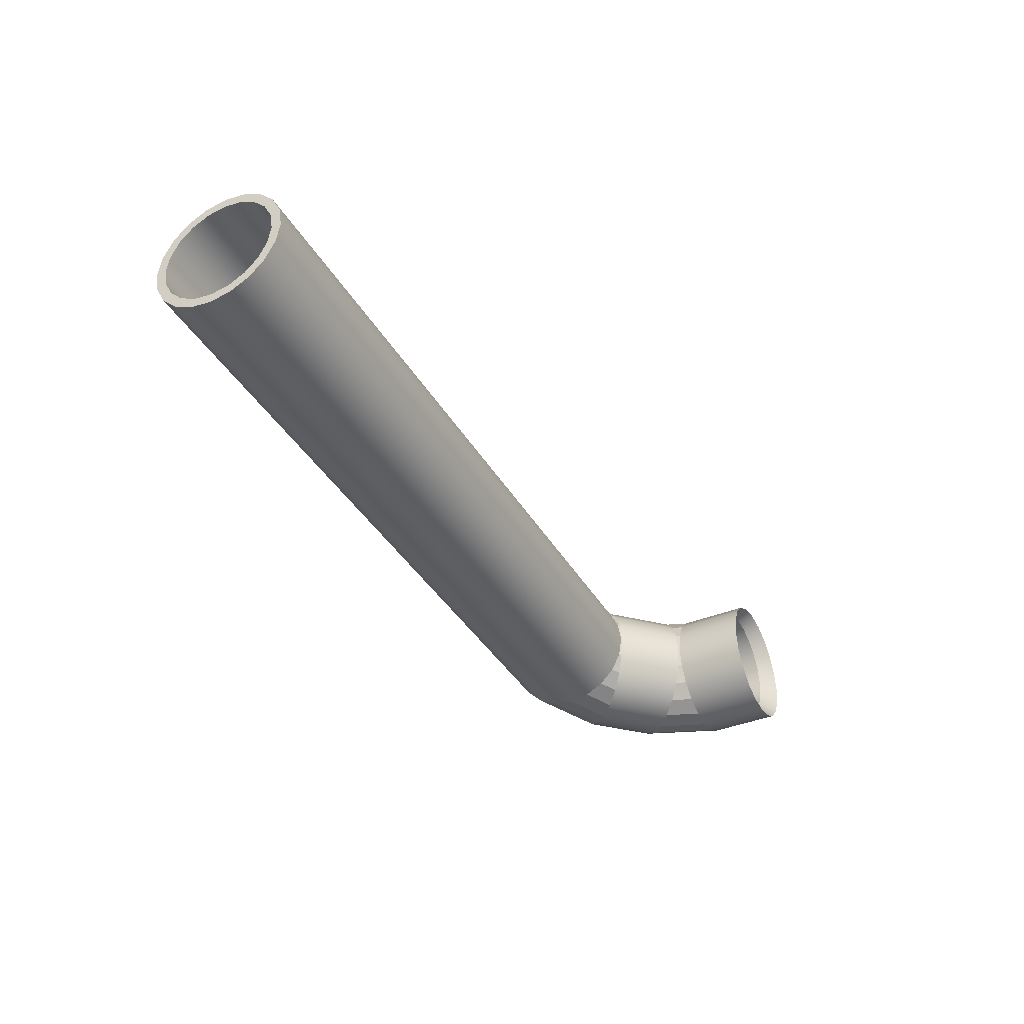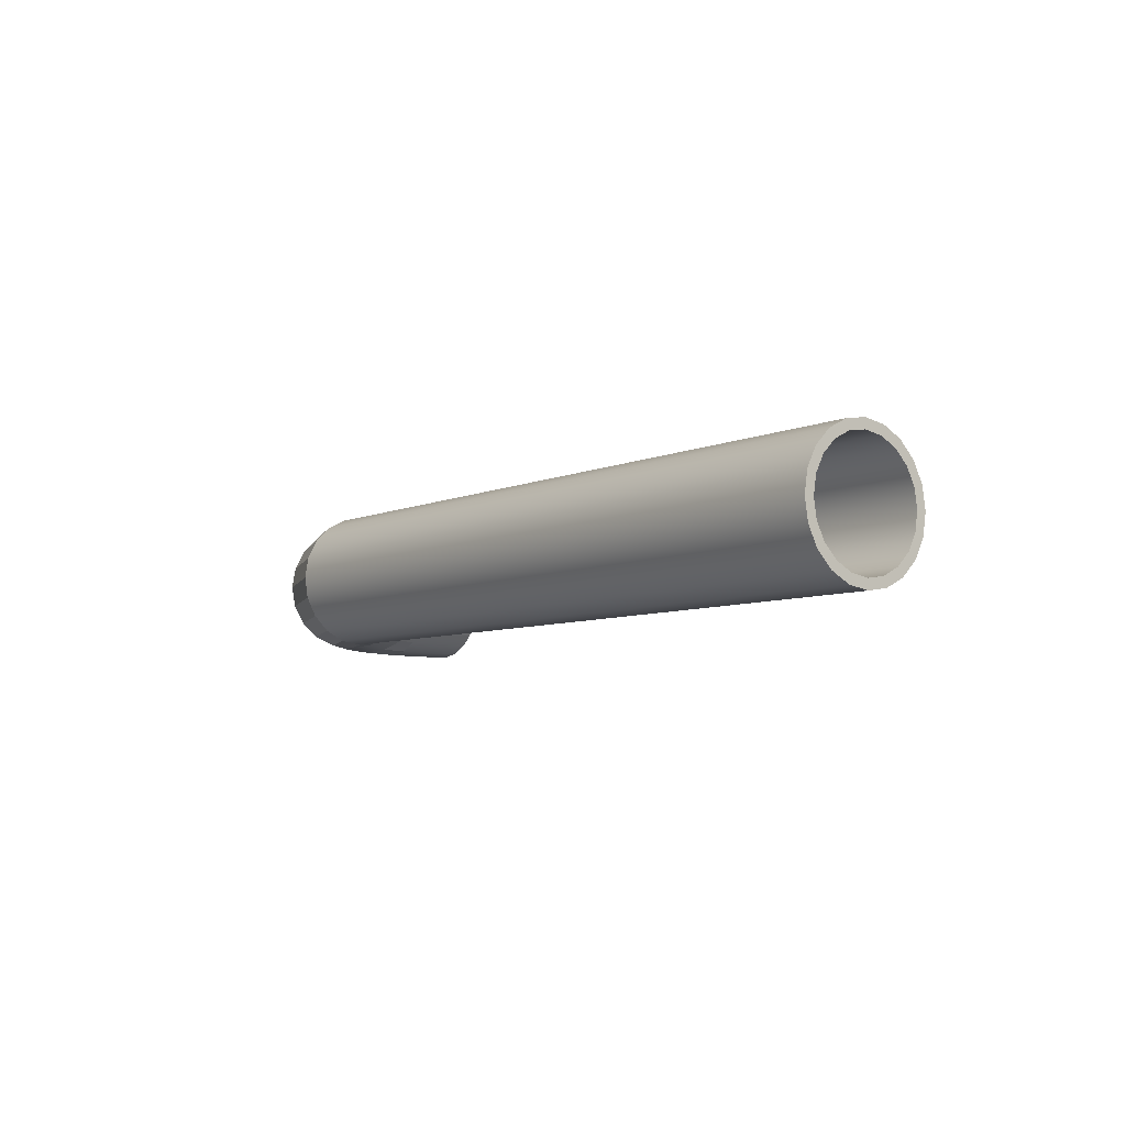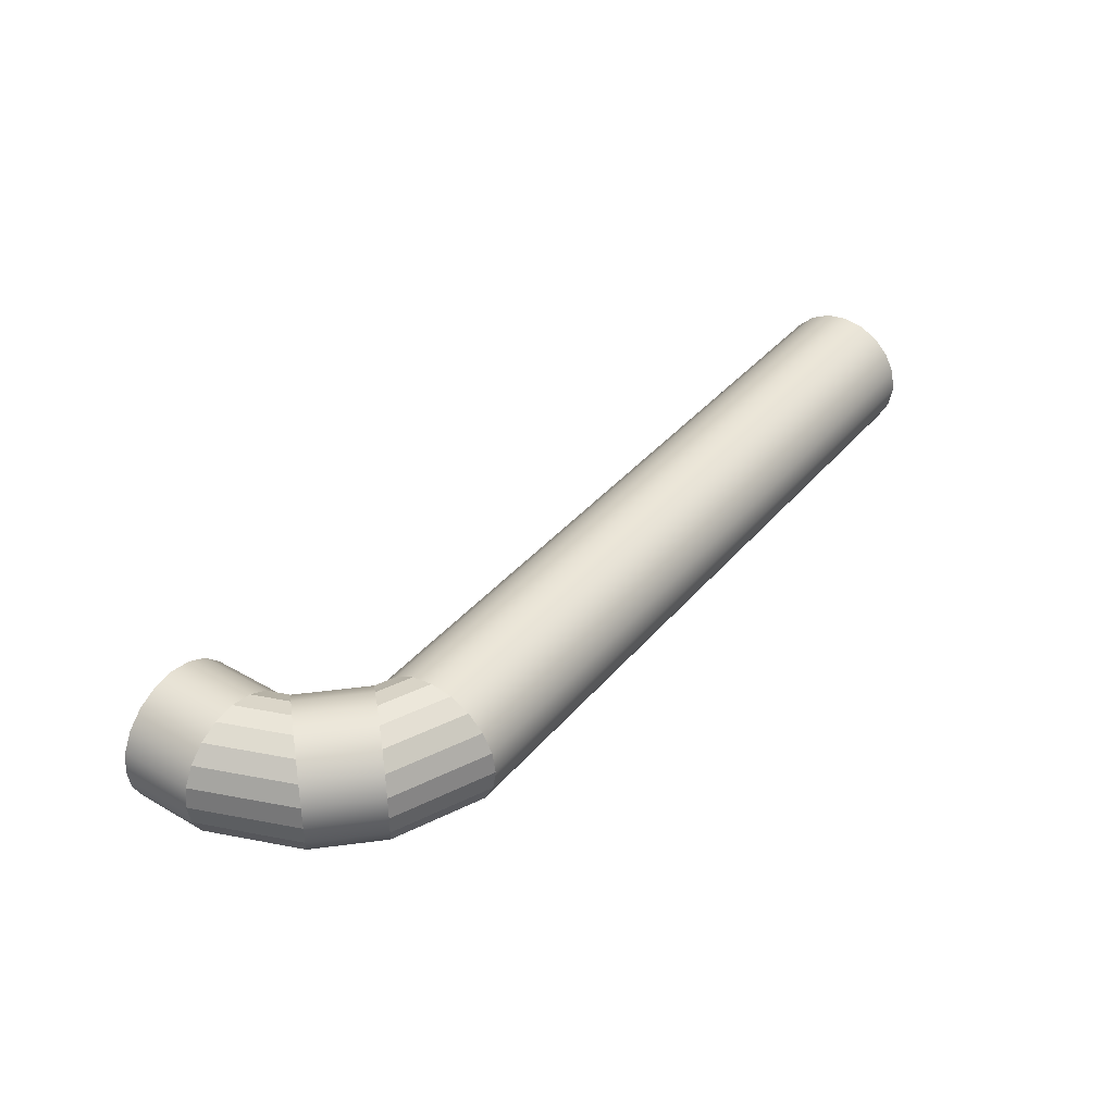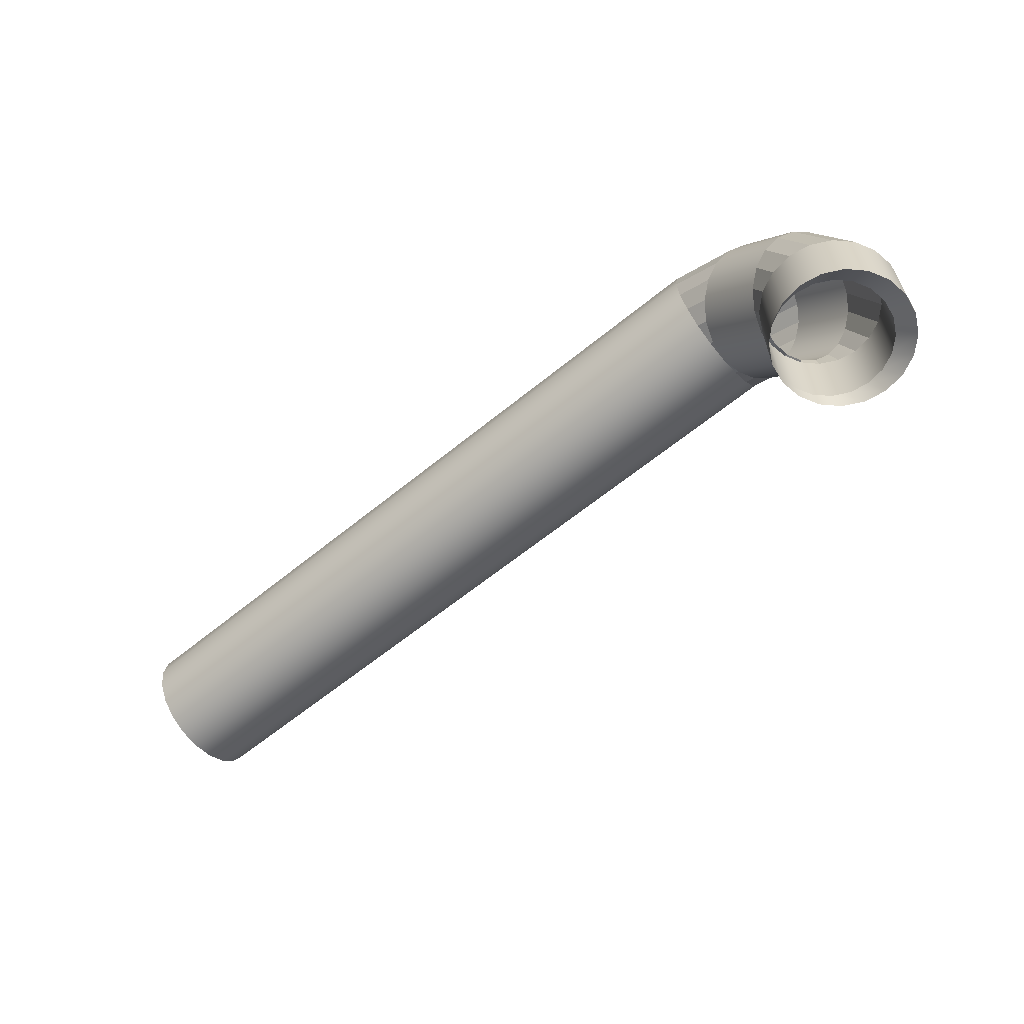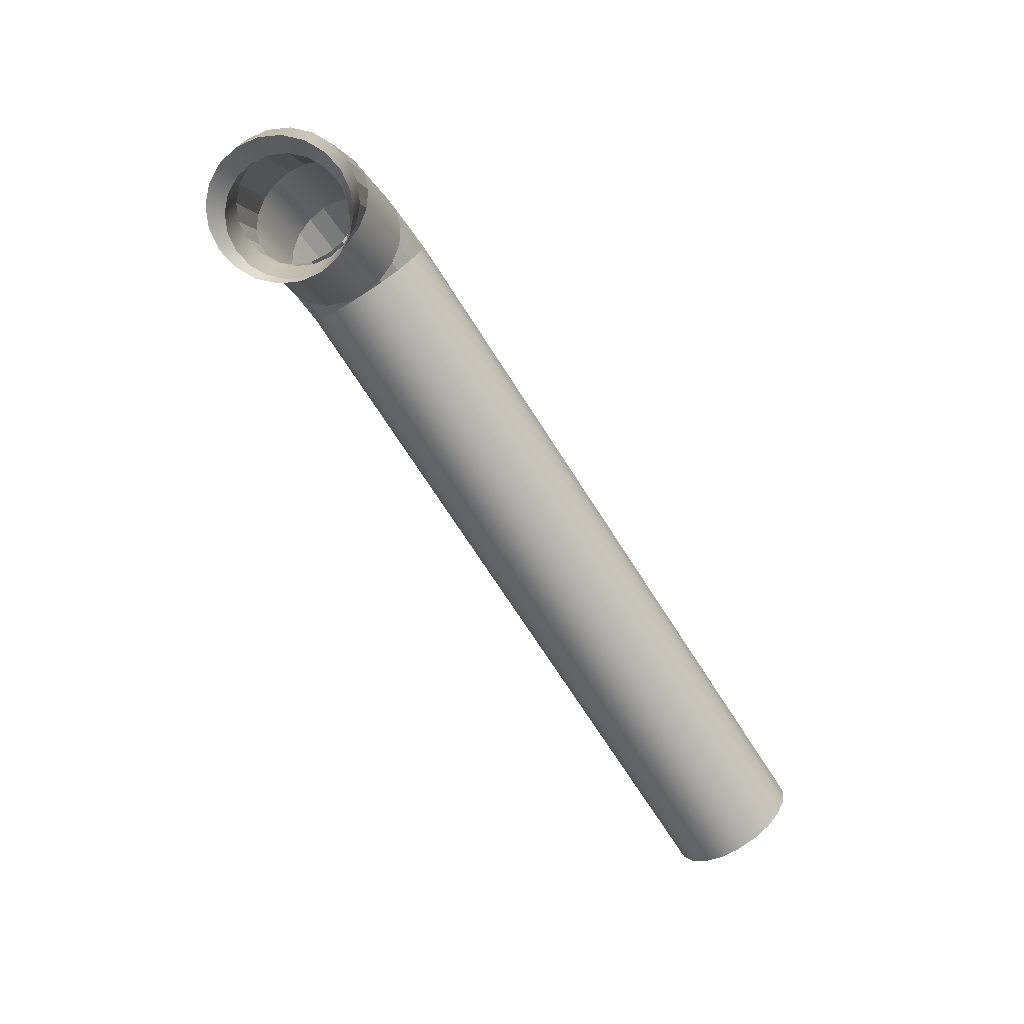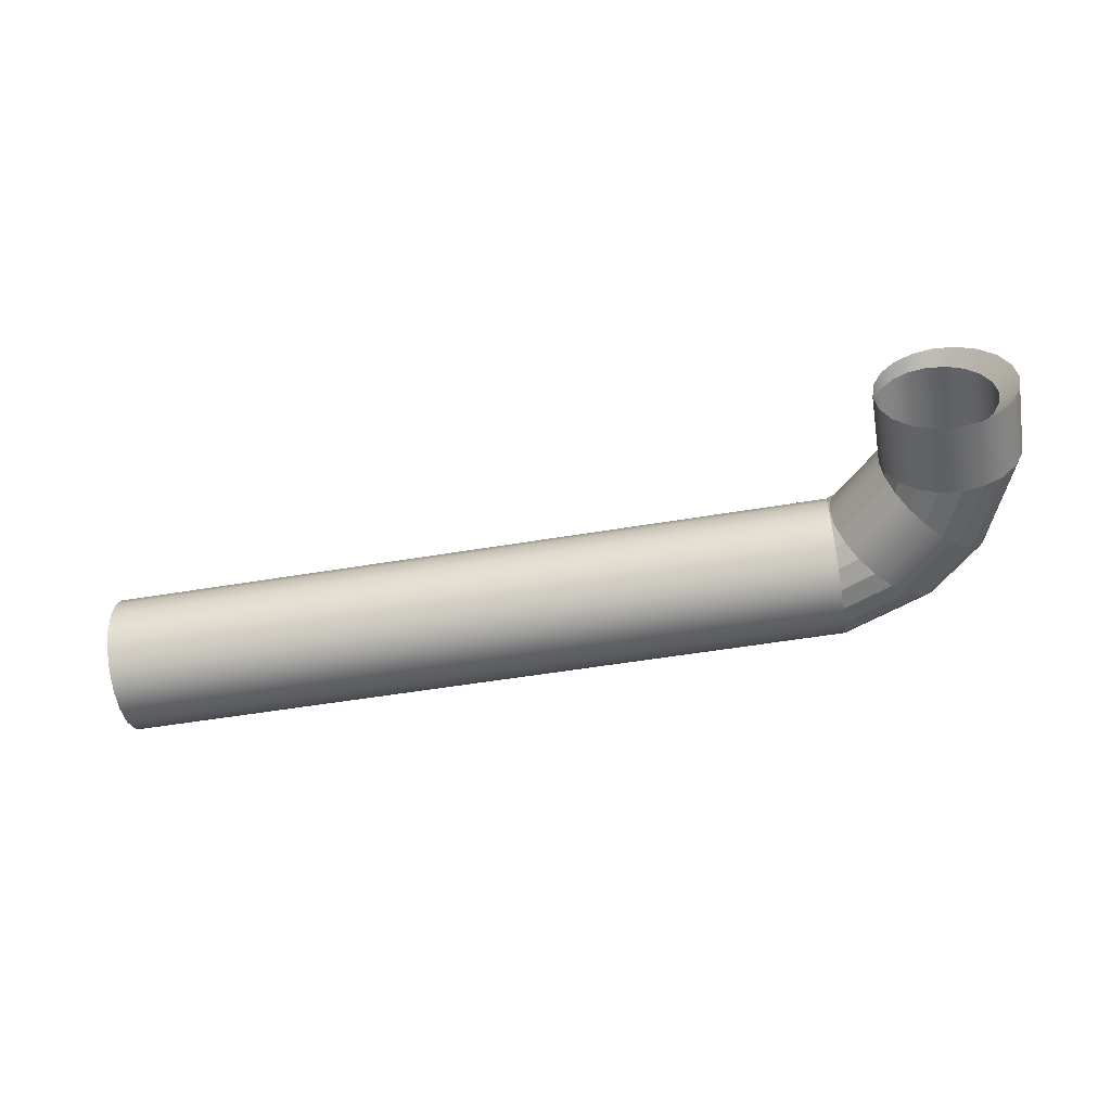
<metadata>
{"format":"obj","ext":"obj","renderer":"f3d","projection":"perspective","resolution":1024,"background":"white","views":[{"elev":-38.8,"azim":-62.7,"up":"+Z"},{"elev":-6.6,"azim":-128.1,"up":"+Z"},{"elev":38.9,"azim":125.7,"up":"+Z"},{"elev":-60.9,"azim":40.0,"up":"+Y"},{"elev":-72.7,"azim":122.8,"up":"+Y"},{"elev":-52.2,"azim":10.3,"up":"+Z"}]}
</metadata>
<code>
g default
v -47.41 432.4 -21.93
v -54.54 425.3 -41.7
v -65.64 414.2 -57.4
v -79.62 400.2 -67.48
v -95.13 384.7 -70.95
v -110.6 369.2 -67.48
v -124.6 355.2 -57.4
v -135.7 344.1 -41.7
v -142.8 337 -21.93
v -145.3 334.5 0
v -142.8 337 21.93
v -135.7 344.1 41.7
v -124.6 355.2 57.4
v -110.6 369.2 67.48
v -95.13 384.7 70.95
v -79.62 400.2 67.48
v -65.64 414.2 57.4
v -54.54 425.3 41.7
v -47.41 432.4 21.93
v -44.96 434.9 0
v -101 486 -21.93
v -108.1 478.9 -41.7
v -119.2 467.8 -57.4
v -133.2 453.8 -67.48
v -148.7 438.3 -70.95
v -164.2 422.8 -67.48
v -178.2 408.8 -57.4
v -189.3 397.7 -41.7
v -196.4 390.6 -21.93
v -198.9 388.1 0
v -196.4 390.6 21.93
v -189.3 397.7 41.7
v -178.2 408.8 57.4
v -164.2 422.8 67.48
v -148.7 438.3 70.95
v -133.2 453.8 67.48
v -119.2 467.8 57.4
v -108.1 478.9 41.7
v -101 486 21.93
v -98.56 488.5 0
v -56.83 426.8 -18.77
v -62.93 420.7 -35.7
v -116.5 474.3 -35.7
v -110.4 480.4 -18.77
v -72.44 411.2 -49.13
v -126 464.8 -49.13
v -84.41 399.2 -57.76
v -138 452.8 -57.76
v -97.68 386 -60.73
v -151.3 439.6 -60.73
v -110.9 372.7 -57.76
v -164.6 426.3 -57.76
v -122.9 360.7 -49.13
v -176.5 414.3 -49.13
v -132.4 351.2 -35.7
v -186 404.8 -35.7
v -138.5 345.1 -18.77
v -192.1 398.7 -18.77
v -140.6 343 -1.8e-05
v -194.2 396.6 1.8e-05
v -138.5 345.1 18.77
v -192.1 398.7 18.77
v -132.4 351.2 35.7
v -186 404.8 35.7
v -122.9 360.7 49.13
v -176.5 414.3 49.13
v -110.9 372.7 57.76
v -164.6 426.3 57.76
v -97.68 386 60.73
v -151.3 439.6 60.73
v -84.41 399.2 57.76
v -138 452.8 57.76
v -72.44 411.2 49.13
v -126 464.8 49.13
v -62.93 420.7 35.7
v -116.5 474.3 35.7
v -56.83 426.8 18.77
v -110.4 480.4 18.77
v -54.73 428.9 -7e-06
v -108.3 482.5 -3e-06
v -199.4 527.1 -21.93
v -199.4 517.1 -41.7
v -199.4 501.4 -57.4
v -199.4 481.6 -67.48
v -199.4 459.7 -70.95
v -199.4 437.7 -67.48
v -199.4 418 -57.4
v -199.4 402.3 -41.7
v -199.4 392.2 -21.93
v -199.4 388.7 0
v -199.4 392.2 21.93
v -199.4 402.3 41.7
v -199.4 418 57.4
v -199.4 437.7 67.48
v -199.4 459.7 70.95
v -199.4 481.6 67.48
v -199.4 501.4 57.4
v -199.4 517.1 41.7
v -199.4 527.1 21.93
v -199.4 530.6 0
v -967.5 527.1 -21.93
v -967.5 517.1 -41.7
v -967.5 501.4 -57.4
v -967.5 481.6 -67.48
v -967.5 459.7 -70.95
v -967.5 437.7 -67.48
v -967.5 418 -57.4
v -967.5 402.3 -41.7
v -967.5 392.2 -21.93
v -967.5 388.7 0
v -967.5 392.2 21.93
v -967.5 402.3 41.7
v -967.5 418 57.4
v -967.5 437.7 67.48
v -967.5 459.7 70.95
v -967.5 481.6 67.48
v -967.5 501.4 57.4
v -967.5 517.1 41.7
v -967.5 527.1 21.93
v -967.5 530.6 0
v -199.4 517.4 -18.77
v -199.4 508.8 -35.7
v -967.5 508.8 -35.7
v -967.5 517.4 -18.77
v -199.4 495.4 -49.13
v -967.5 495.4 -49.13
v -199.4 478.4 -57.76
v -967.5 478.4 -57.76
v -199.4 459.7 -60.73
v -967.5 459.7 -60.73
v -199.4 440.9 -57.76
v -967.5 440.9 -57.76
v -199.4 424 -49.13
v -967.5 424 -49.13
v -199.4 410.5 -35.7
v -967.5 410.5 -35.7
v -199.4 401.9 -18.77
v -967.5 401.9 -18.77
v -199.4 398.9 -1.8e-05
v -967.5 398.9 1.8e-05
v -199.4 401.9 18.77
v -967.5 401.9 18.77
v -199.4 410.5 35.7
v -967.5 410.5 35.7
v -199.4 424 49.13
v -967.5 424 49.13
v -199.4 440.9 57.76
v -967.5 440.9 57.76
v -199.4 459.7 60.73
v -967.5 459.7 60.73
v -199.4 478.4 57.76
v -967.5 478.4 57.76
v -199.4 495.4 49.13
v -967.5 495.4 49.13
v -199.4 508.8 35.7
v -967.5 508.8 35.7
v -199.4 517.4 18.77
v -967.5 517.4 18.77
v -199.4 520.4 -7e-06
v -967.5 520.4 -3e-06
v -6.634 257.1 -21.93
v -16.71 257.1 -41.7
v -32.41 257.1 -57.4
v -52.19 257.1 -67.48
v -74.11 257.1 -70.95
v -96.04 257.1 -67.48
v -115.8 257.1 -57.4
v -131.5 257.1 -41.7
v -141.6 257.1 -21.93
v -145.1 257.1 0
v -141.6 257.1 21.93
v -131.5 257.1 41.7
v -115.8 257.1 57.4
v -96.04 257.1 67.48
v -74.11 257.1 70.95
v -52.19 257.1 67.48
v -32.41 257.1 57.4
v -16.71 257.1 41.7
v -6.634 257.1 21.93
v -3.162 257.1 0
v -6.634 332.9 -21.93
v -16.71 332.9 -41.7
v -32.41 332.9 -57.4
v -52.19 332.9 -67.48
v -74.11 332.9 -70.95
v -96.04 332.9 -67.48
v -115.8 332.9 -57.4
v -131.5 332.9 -41.7
v -141.6 332.9 -21.93
v -145.1 332.9 0
v -141.6 332.9 21.93
v -131.5 332.9 41.7
v -115.8 332.9 57.4
v -96.04 332.9 67.48
v -74.11 332.9 70.95
v -52.19 332.9 67.48
v -32.41 332.9 57.4
v -16.71 332.9 41.7
v -6.634 332.9 21.93
v -3.162 332.9 0
v -26.47 272.1 -18.77
v -35.09 272.1 -35.7
v -35.09 347.9 -35.7
v -26.47 347.9 -18.77
v -48.53 272.1 -49.13
v -48.53 347.9 -49.13
v -65.46 272.1 -57.76
v -65.46 347.9 -57.76
v -84.23 272.1 -60.73
v -84.23 347.9 -60.73
v -103 272.1 -57.76
v -103 347.9 -57.76
v -119.9 272.1 -49.13
v -119.9 347.9 -49.13
v -133.4 272.1 -35.7
v -133.4 347.9 -35.7
v -142 272.1 -18.77
v -142 347.9 -18.77
v -145 272.1 -1.8e-05
v -145 347.9 1.8e-05
v -142 272.1 18.77
v -142 347.9 18.77
v -133.4 272.1 35.7
v -133.4 347.9 35.7
v -119.9 272.1 49.13
v -119.9 347.9 49.13
v -103 272.1 57.76
v -103 347.9 57.76
v -84.23 272.1 60.73
v -84.23 347.9 60.73
v -65.46 272.1 57.76
v -65.46 347.9 57.76
v -48.53 272.1 49.13
v -48.53 347.9 49.13
v -35.09 272.1 35.7
v -35.09 347.9 35.7
v -26.47 272.1 18.77
v -26.47 347.9 18.77
v -23.49 272.1 -7e-06
v -23.49 347.9 -3e-06
g LPipeCeiling2 LeftWallPipe Court
f 41 44 43 42
f 42 43 46 45
f 45 46 48 47
f 47 48 50 49
f 49 50 52 51
f 51 52 54 53
f 53 54 56 55
f 55 56 58 57
f 57 58 60 59
f 59 60 62 61
f 61 62 64 63
f 63 64 66 65
f 65 66 68 67
f 67 68 70 69
f 69 70 72 71
f 71 72 74 73
f 73 74 76 75
f 75 76 78 77
f 77 78 80 79
f 79 80 44 41
f 1 2 22 21
f 2 3 23 22
f 3 4 24 23
f 4 5 25 24
f 5 6 26 25
f 6 7 27 26
f 7 8 28 27
f 8 9 29 28
f 9 10 30 29
f 10 11 31 30
f 11 12 32 31
f 12 13 33 32
f 13 14 34 33
f 14 15 35 34
f 15 16 36 35
f 16 17 37 36
f 17 18 38 37
f 18 19 39 38
f 19 20 40 39
f 20 1 21 40
f 121 124 123 122
f 122 123 126 125
f 125 126 128 127
f 127 128 130 129
f 129 130 132 131
f 131 132 134 133
f 133 134 136 135
f 135 136 138 137
f 137 138 140 139
f 139 140 142 141
f 141 142 144 143
f 143 144 146 145
f 145 146 148 147
f 147 148 150 149
f 149 150 152 151
f 151 152 154 153
f 153 154 156 155
f 155 156 158 157
f 157 158 160 159
f 159 160 124 121
f 81 82 102 101
f 82 83 103 102
f 83 84 104 103
f 84 85 105 104
f 85 86 106 105
f 86 87 107 106
f 87 88 108 107
f 88 89 109 108
f 89 90 110 109
f 90 91 111 110
f 91 92 112 111
f 92 93 113 112
f 93 94 114 113
f 94 95 115 114
f 95 96 116 115
f 96 97 117 116
f 97 98 118 117
f 98 99 119 118
f 99 100 120 119
f 100 81 101 120
f 102 123 124 101
f 103 126 123 102
f 104 128 126 103
f 105 130 128 104
f 106 132 130 105
f 107 134 132 106
f 108 136 134 107
f 109 138 136 108
f 110 140 138 109
f 111 142 140 110
f 112 144 142 111
f 113 146 144 112
f 114 148 146 113
f 115 150 148 114
f 116 152 150 115
f 117 154 152 116
f 118 156 154 117
f 119 158 156 118
f 120 160 158 119
f 101 124 160 120
f 201 204 203 202
f 202 203 206 205
f 205 206 208 207
f 207 208 210 209
f 209 210 212 211
f 211 212 214 213
f 213 214 216 215
f 215 216 218 217
f 217 218 220 219
f 219 220 222 221
f 221 222 224 223
f 223 224 226 225
f 225 226 228 227
f 227 228 230 229
f 229 230 232 231
f 231 232 234 233
f 233 234 236 235
f 235 236 238 237
f 237 238 240 239
f 239 240 204 201
f 161 162 182 181
f 162 163 183 182
f 163 164 184 183
f 164 165 185 184
f 165 166 186 185
f 166 167 187 186
f 167 168 188 187
f 168 169 189 188
f 169 170 190 189
f 170 171 191 190
f 171 172 192 191
f 172 173 193 192
f 173 174 194 193
f 174 175 195 194
f 175 176 196 195
f 176 177 197 196
f 177 178 198 197
f 178 179 199 198
f 179 180 200 199
f 180 161 181 200
f 161 201 202 162
f 162 202 205 163
f 163 205 207 164
f 164 207 209 165
f 165 209 211 166
f 166 211 213 167
f 167 213 215 168
f 168 215 217 169
f 169 217 219 170
f 170 219 221 171
f 171 221 223 172
f 172 223 225 173
f 173 225 227 174
f 174 227 229 175
f 175 229 231 176
f 176 231 233 177
f 177 233 235 178
f 178 235 237 179
f 179 237 239 180
f 180 239 201 161
f 43 44 121 122
f 44 80 159 121
f 80 78 157 159
f 78 76 155 157
f 76 74 153 155
f 74 72 151 153
f 72 70 149 151
f 70 68 147 149
f 68 66 145 147
f 66 64 143 145
f 64 62 141 143
f 62 60 139 141
f 60 58 137 139
f 58 56 135 137
f 56 54 133 135
f 54 52 131 133
f 52 50 129 131
f 50 48 127 129
f 48 46 125 127
f 46 43 122 125
f 22 23 83 82
f 23 24 84 83
f 24 25 85 84
f 25 26 86 85
f 26 27 87 86
f 27 28 88 87
f 28 29 89 88
f 29 30 90 89
f 30 31 91 90
f 31 32 92 91
f 32 33 93 92
f 33 34 94 93
f 34 35 95 94
f 35 36 96 95
f 36 37 97 96
f 37 38 98 97
f 38 39 99 98
f 39 40 100 99
f 40 21 81 100
f 21 22 82 81
f 42 45 206 203
f 45 47 208 206
f 47 49 210 208
f 49 51 212 210
f 51 53 214 212
f 53 55 216 214
f 55 57 218 216
f 57 59 220 218
f 59 61 222 220
f 61 63 224 222
f 63 65 226 224
f 65 67 228 226
f 67 69 230 228
f 69 71 232 230
f 71 73 234 232
f 73 75 236 234
f 75 77 238 236
f 77 79 240 238
f 79 41 204 240
f 41 42 203 204
f 2 1 181 182
f 1 20 200 181
f 20 19 199 200
f 19 18 198 199
f 18 17 197 198
f 17 16 196 197
f 16 15 195 196
f 15 14 194 195
f 14 13 193 194
f 13 12 192 193
f 12 11 191 192
f 11 10 190 191
f 10 9 189 190
f 9 8 188 189
f 8 7 187 188
f 7 6 186 187
f 6 5 185 186
f 5 4 184 185
f 4 3 183 184
f 3 2 182 183

</code>
